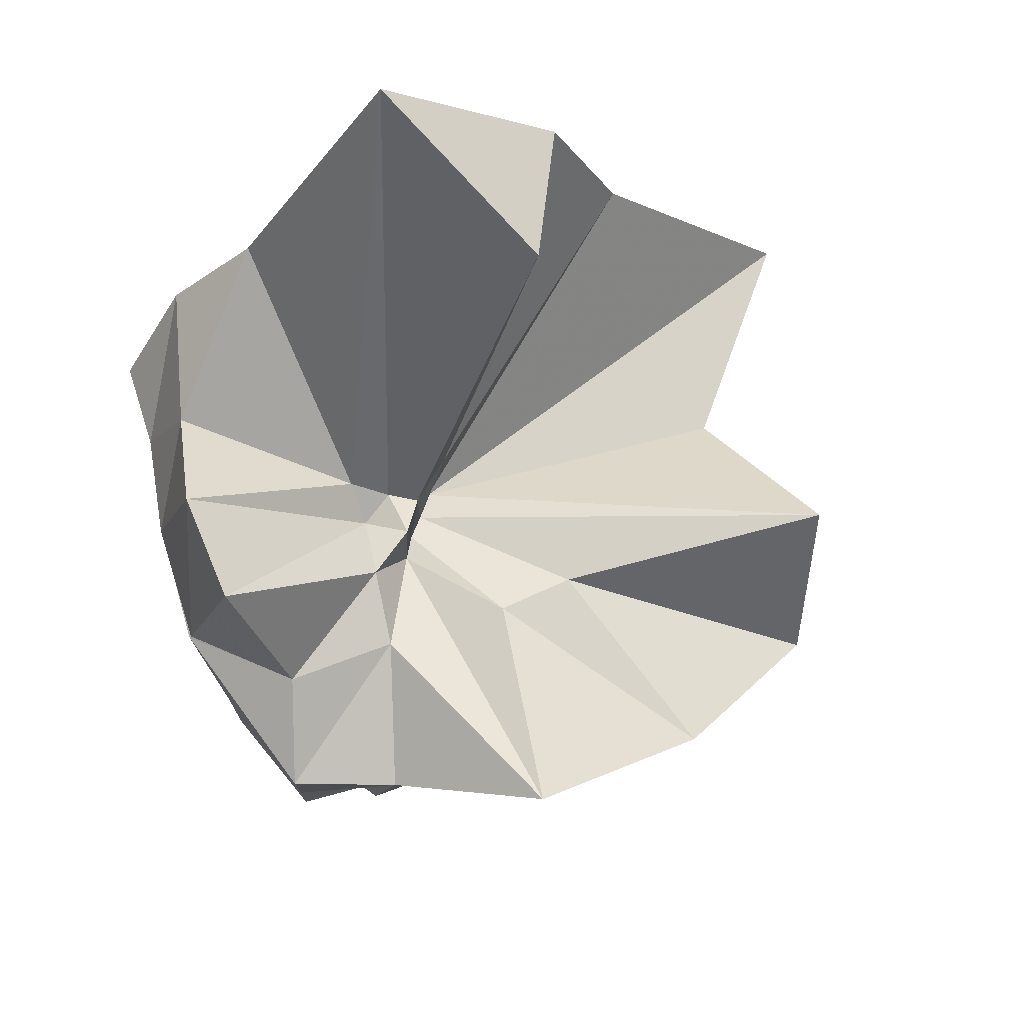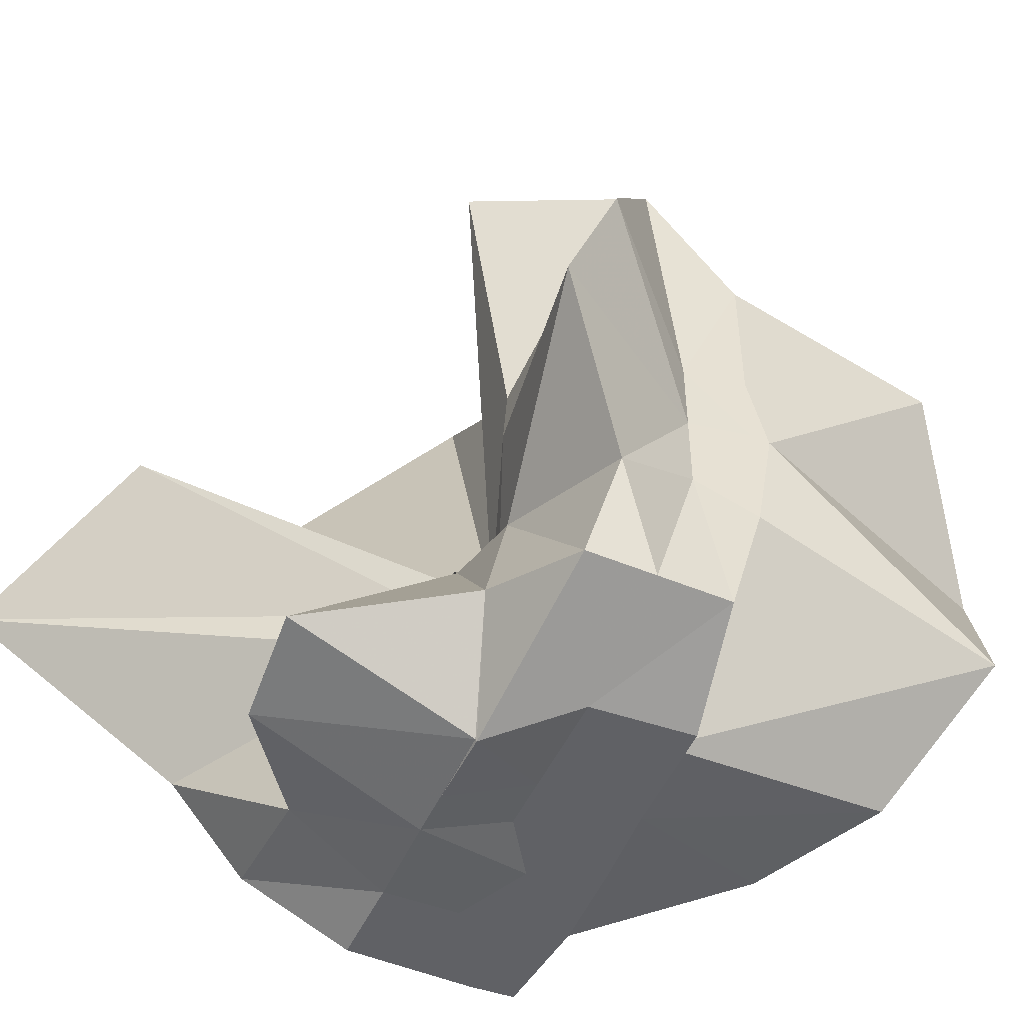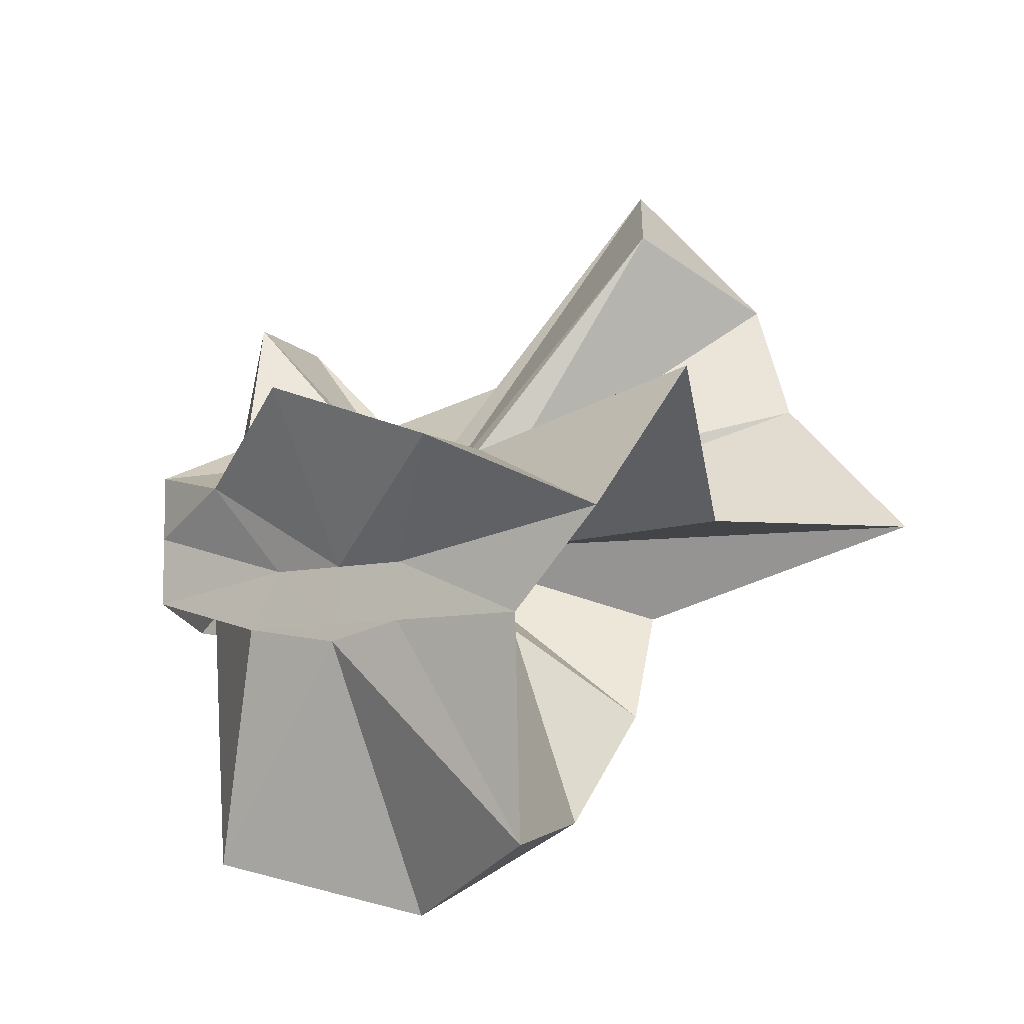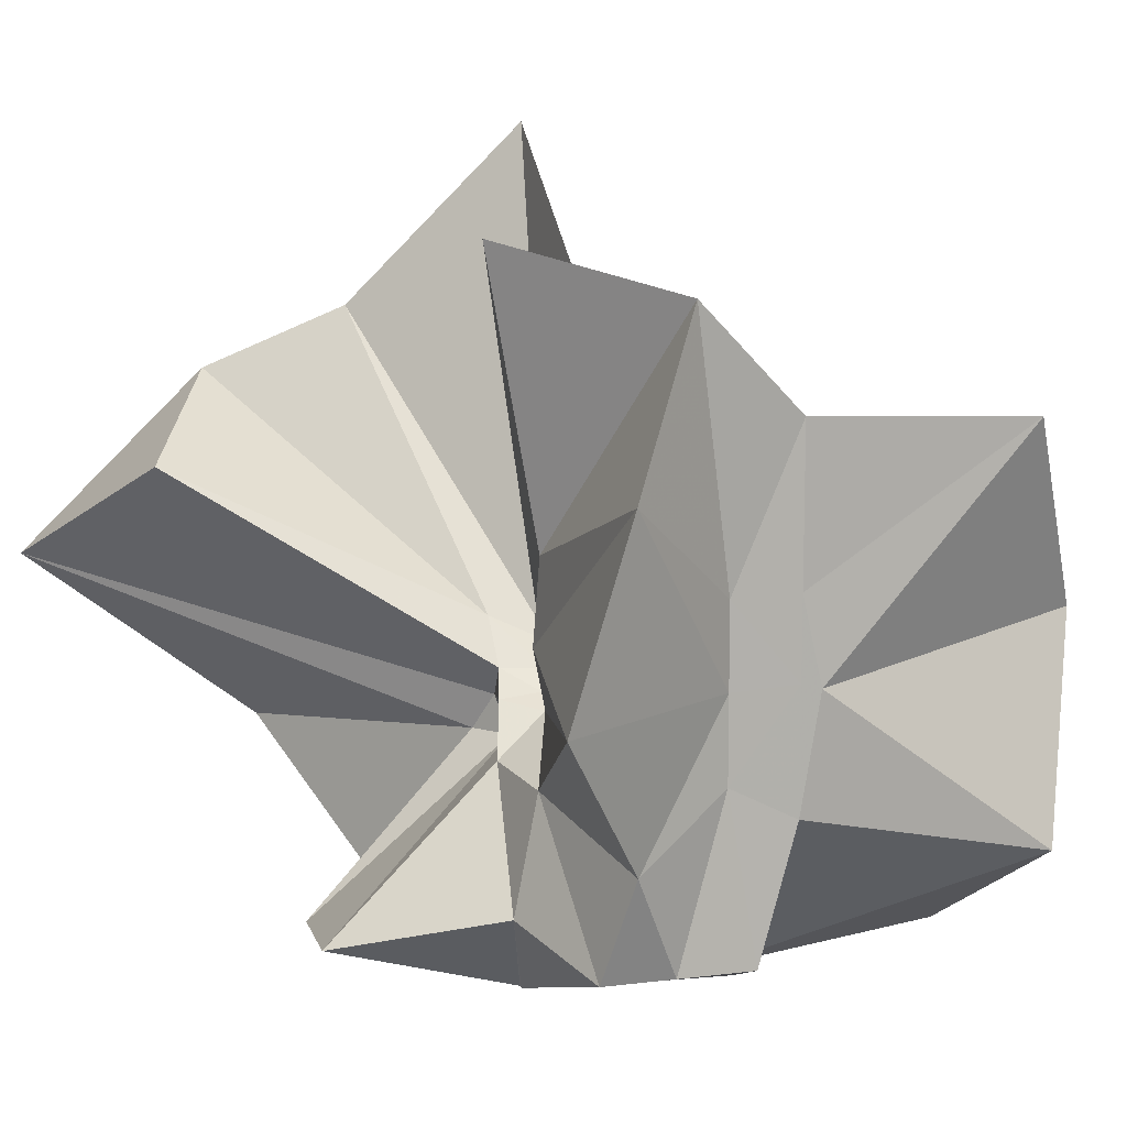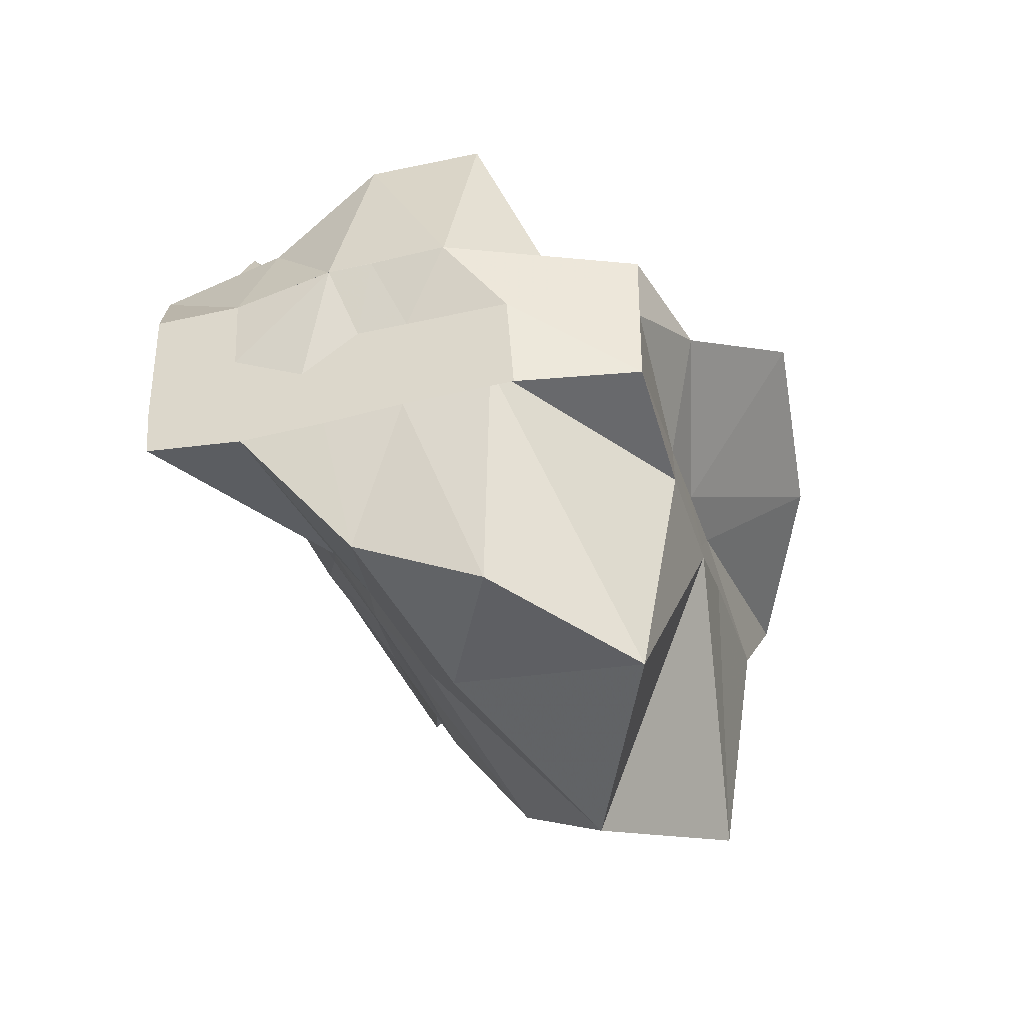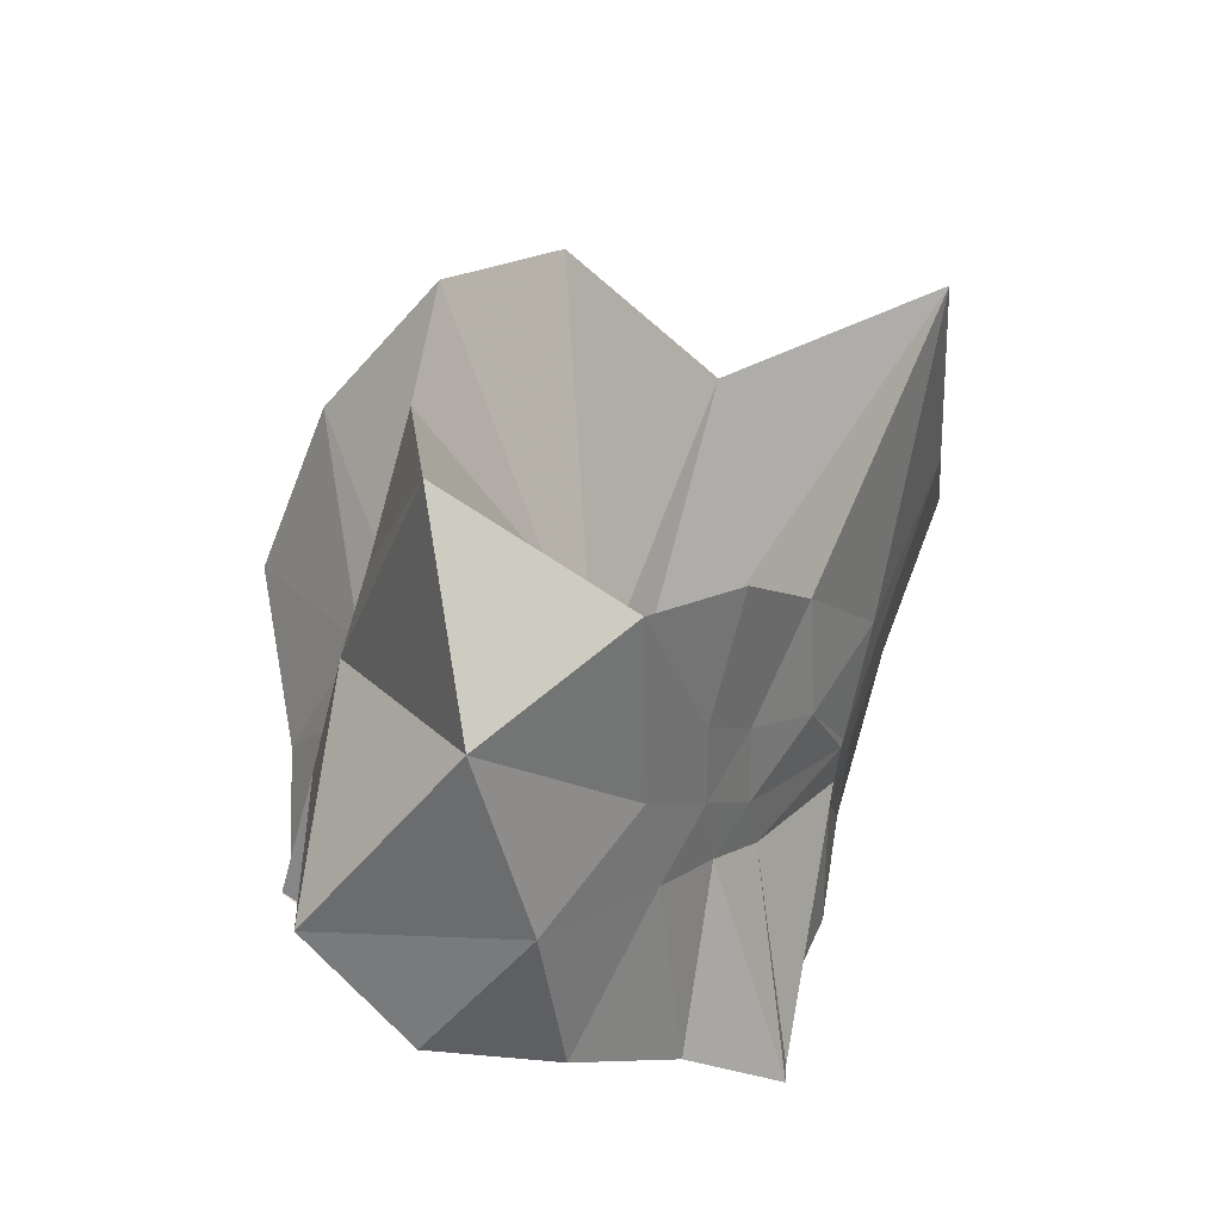
<metadata>
{"format":"obj","ext":"obj","renderer":"f3d","projection":"perspective","resolution":1024,"background":"white","views":[{"elev":75.0,"azim":-107.6,"up":"+Y"},{"elev":-50.3,"azim":-114.5,"up":"+Z"},{"elev":-8.3,"azim":-55.3,"up":"+Y"},{"elev":11.8,"azim":-106.7,"up":"+Z"},{"elev":-36.7,"azim":-163.3,"up":"+Y"},{"elev":-77.1,"azim":-15.7,"up":"+Y"}]}
</metadata>
<code>
v -0.6089 -0.08313 0.258
v -0.5906 -0.08236 -0.3569
v -0.3882 -0.03221 -0.05679
v -0.3804 -0.0003574 0.03409
v -0.3272 0.2161 0.1603
v -0.4825 0.2884 0.09152
v -0.6129 -0.004135 -0.08921
v -0.6432 -0.03651 -0.107
v -0.762 0.006237 -0.03599
v -0.9593 -0.02395 0.1221
v -0.8661 -0.1373 0.02055
v -0.8745 -0.2 0.02421
v -0.8434 -0.4342 0.1601
v -0.6377 -0.4096 0.09222
v -0.546 -0.2815 -0.01755
v -0.4998 -0.2031 -0.02701
v -0.4376 -0.1245 -0.01814
v -0.3882 -0.0278 -0.06858
v -0.3725 0.02493 -0.06405
v -0.3079 0.3958 -0.01769
v -0.5968 -0.004049 -0.1183
v -0.6461 0.005145 -0.1106
v -0.666 -0.03303 -0.1194
v -0.9802 0.04084 -0.06019
v -0.8666 -0.1373 -0.06104
v -0.8745 -0.2 -0.05586
v -0.8766 -0.2185 -0.06084
v -0.7511 -0.5097 -0.03367
v -0.5841 -0.3255 -0.08722
v -0.5239 -0.2469 -0.09422
v -0.4769 -0.1712 -0.1041
v -0.3882 -0.03438 -0.06432
v -0.3726 0.03077 -0.1412
v -0.3378 0.1725 -0.188
v -0.5767 0.01201 -0.1545
v -0.6185 -0.01253 -0.1522
v -0.6832 0.01723 -0.1577
v -0.7617 0.001416 -0.1652
v -0.9052 -0.0442 -0.206
v -0.8667 -0.1373 -0.1451
v -0.8745 -0.2 -0.1765
v -0.8481 -0.455 -0.2352
v -0.6487 -0.4186 -0.201
v -0.5457 -0.2716 -0.1732
v -0.498 -0.2021 -0.157
v -0.4539 -0.1299 -0.1519
v -0.3804 -0.00215 -0.108
v -0.3333 0.0902 -0.2784
v -0.4754 0.09402 -0.3118
v -0.5877 0.1758 -0.3254
v -0.7022 0.1851 -0.3147
v -0.7725 0.02745 -0.2785
v -0.8745 -0.01998 -0.3098
v -0.8745 -0.08956 -0.3098
v -0.8745 -0.1636 -0.3098
v -0.7326 -0.1632 -0.3569
v -0.7199 -0.3952 -0.3333
v -0.5864 -0.3333 -0.3344
v -0.4705 -0.1948 -0.3569
v -0.3681 -0.1843 -0.3569
v -0.3647 -0.1403 -0.3569
v -0.3647 -0.01177 -0.3569
v -0.3957 -0.04314 0.06629
v -0.3609 0.08017 0.2208
v -0.5774 -0.003881 -0.04767
v -0.6217 -0.04588 -0.09044
v -0.7508 -0.003267 0.04354
v -0.8819 -0.1002 0.2784
v -0.8745 -0.2 0.1754
v -0.6502 -0.1925 0.01836
v -0.5486 -0.2892 0.1169
v -0.4772 -0.1716 0.09754
v -0.4271 -0.07971 0.3986
v -0.5951 -0.0601 -0.07334
v -0.777 0.05355 0.3222
v -0.6406 -0.1017 -0.05529
v -0.6003 -0.08539 -0.1443
v -0.454 -0.01177 -0.3569
v -0.5608 -0.003918 -0.3726
v -0.6863 -0.002515 -0.3726
v -0.6863 -0.003918 -0.3747
v -0.749 -0.08236 -0.3569
v -0.7566 -0.1851 -0.3569
v -0.642 -0.1868 -0.3569
v -0.5594 -0.192 -0.3569
v -0.4677 -0.1922 -0.3569
v -0.4569 -0.08766 -0.3569
v -0.5612 -0.003919 -0.3725
v -0.6078 -0.003917 -0.3726
v -0.6432 -0.08234 -0.3569
v -0.6207 -0.1849 -0.3569
v -0.5322 -0.1223 -0.3569
f 3 18 4
f 4 18 19
f 4 19 5
f 5 19 20
f 5 20 6
f 6 20 21
f 6 21 7
f 7 21 22
f 7 22 8
f 8 22 23
f 8 23 9
f 9 23 24
f 9 24 10
f 10 24 25
f 10 25 11
f 11 25 26
f 11 26 12
f 12 26 27
f 12 27 13
f 13 27 28
f 13 28 14
f 14 28 29
f 14 29 15
f 15 29 30
f 15 30 16
f 16 30 31
f 16 31 17
f 17 31 32
f 17 32 3
f 3 32 18
f 18 33 19
f 19 33 34
f 19 34 20
f 20 34 35
f 20 35 21
f 21 35 36
f 21 36 22
f 22 36 37
f 22 37 23
f 23 37 38
f 23 38 24
f 24 38 39
f 24 39 25
f 25 39 40
f 25 40 26
f 26 40 41
f 26 41 27
f 27 41 42
f 27 42 28
f 28 42 43
f 28 43 29
f 29 43 44
f 29 44 30
f 30 44 45
f 30 45 31
f 31 45 46
f 31 46 32
f 32 46 47
f 32 47 18
f 18 47 33
f 33 48 34
f 34 48 49
f 34 49 35
f 35 49 50
f 35 50 36
f 36 50 51
f 36 51 37
f 37 51 52
f 37 52 38
f 38 52 53
f 38 53 39
f 39 53 54
f 39 54 40
f 40 54 55
f 40 55 41
f 41 55 56
f 41 56 42
f 42 56 57
f 42 57 43
f 43 57 58
f 43 58 44
f 44 58 59
f 44 59 45
f 45 59 60
f 45 60 46
f 46 60 61
f 46 61 47
f 47 61 62
f 47 62 33
f 33 62 48
f 63 64 73
f 64 74 73
f 64 65 74
f 65 66 74
f 66 75 74
f 66 67 75
f 67 68 75
f 68 76 75
f 68 69 76
f 69 70 76
f 70 77 76
f 70 71 77
f 71 72 77
f 72 73 77
f 72 63 73
f 78 88 79
f 79 88 89
f 79 89 80
f 80 89 81
f 81 89 90
f 81 90 82
f 82 90 83
f 83 90 91
f 83 91 84
f 84 91 85
f 85 91 92
f 85 92 86
f 86 92 87
f 87 92 88
f 87 88 78
f 3 4 63
f 63 4 64
f 4 5 64
f 64 5 65
f 5 6 65
f 6 7 65
f 65 7 66
f 7 8 66
f 66 8 67
f 8 9 67
f 9 10 67
f 67 10 68
f 10 11 68
f 68 11 69
f 11 12 69
f 12 13 69
f 69 13 70
f 13 14 70
f 70 14 71
f 14 15 71
f 15 16 71
f 71 16 72
f 16 17 72
f 72 17 63
f 17 3 63
f 48 78 49
f 49 78 79
f 49 79 50
f 50 79 80
f 50 80 51
f 51 80 52
f 52 80 81
f 52 81 53
f 53 81 82
f 53 82 54
f 54 82 55
f 55 82 83
f 55 83 56
f 56 83 84
f 56 84 57
f 57 84 58
f 58 84 85
f 58 85 59
f 59 85 86
f 59 86 60
f 60 86 61
f 61 86 87
f 61 87 62
f 62 87 78
f 62 78 48
f 73 74 1
f 74 75 1
f 75 76 1
f 76 77 1
f 77 73 1
f 89 88 2
f 90 89 2
f 91 90 2
f 92 91 2
f 88 92 2

</code>
